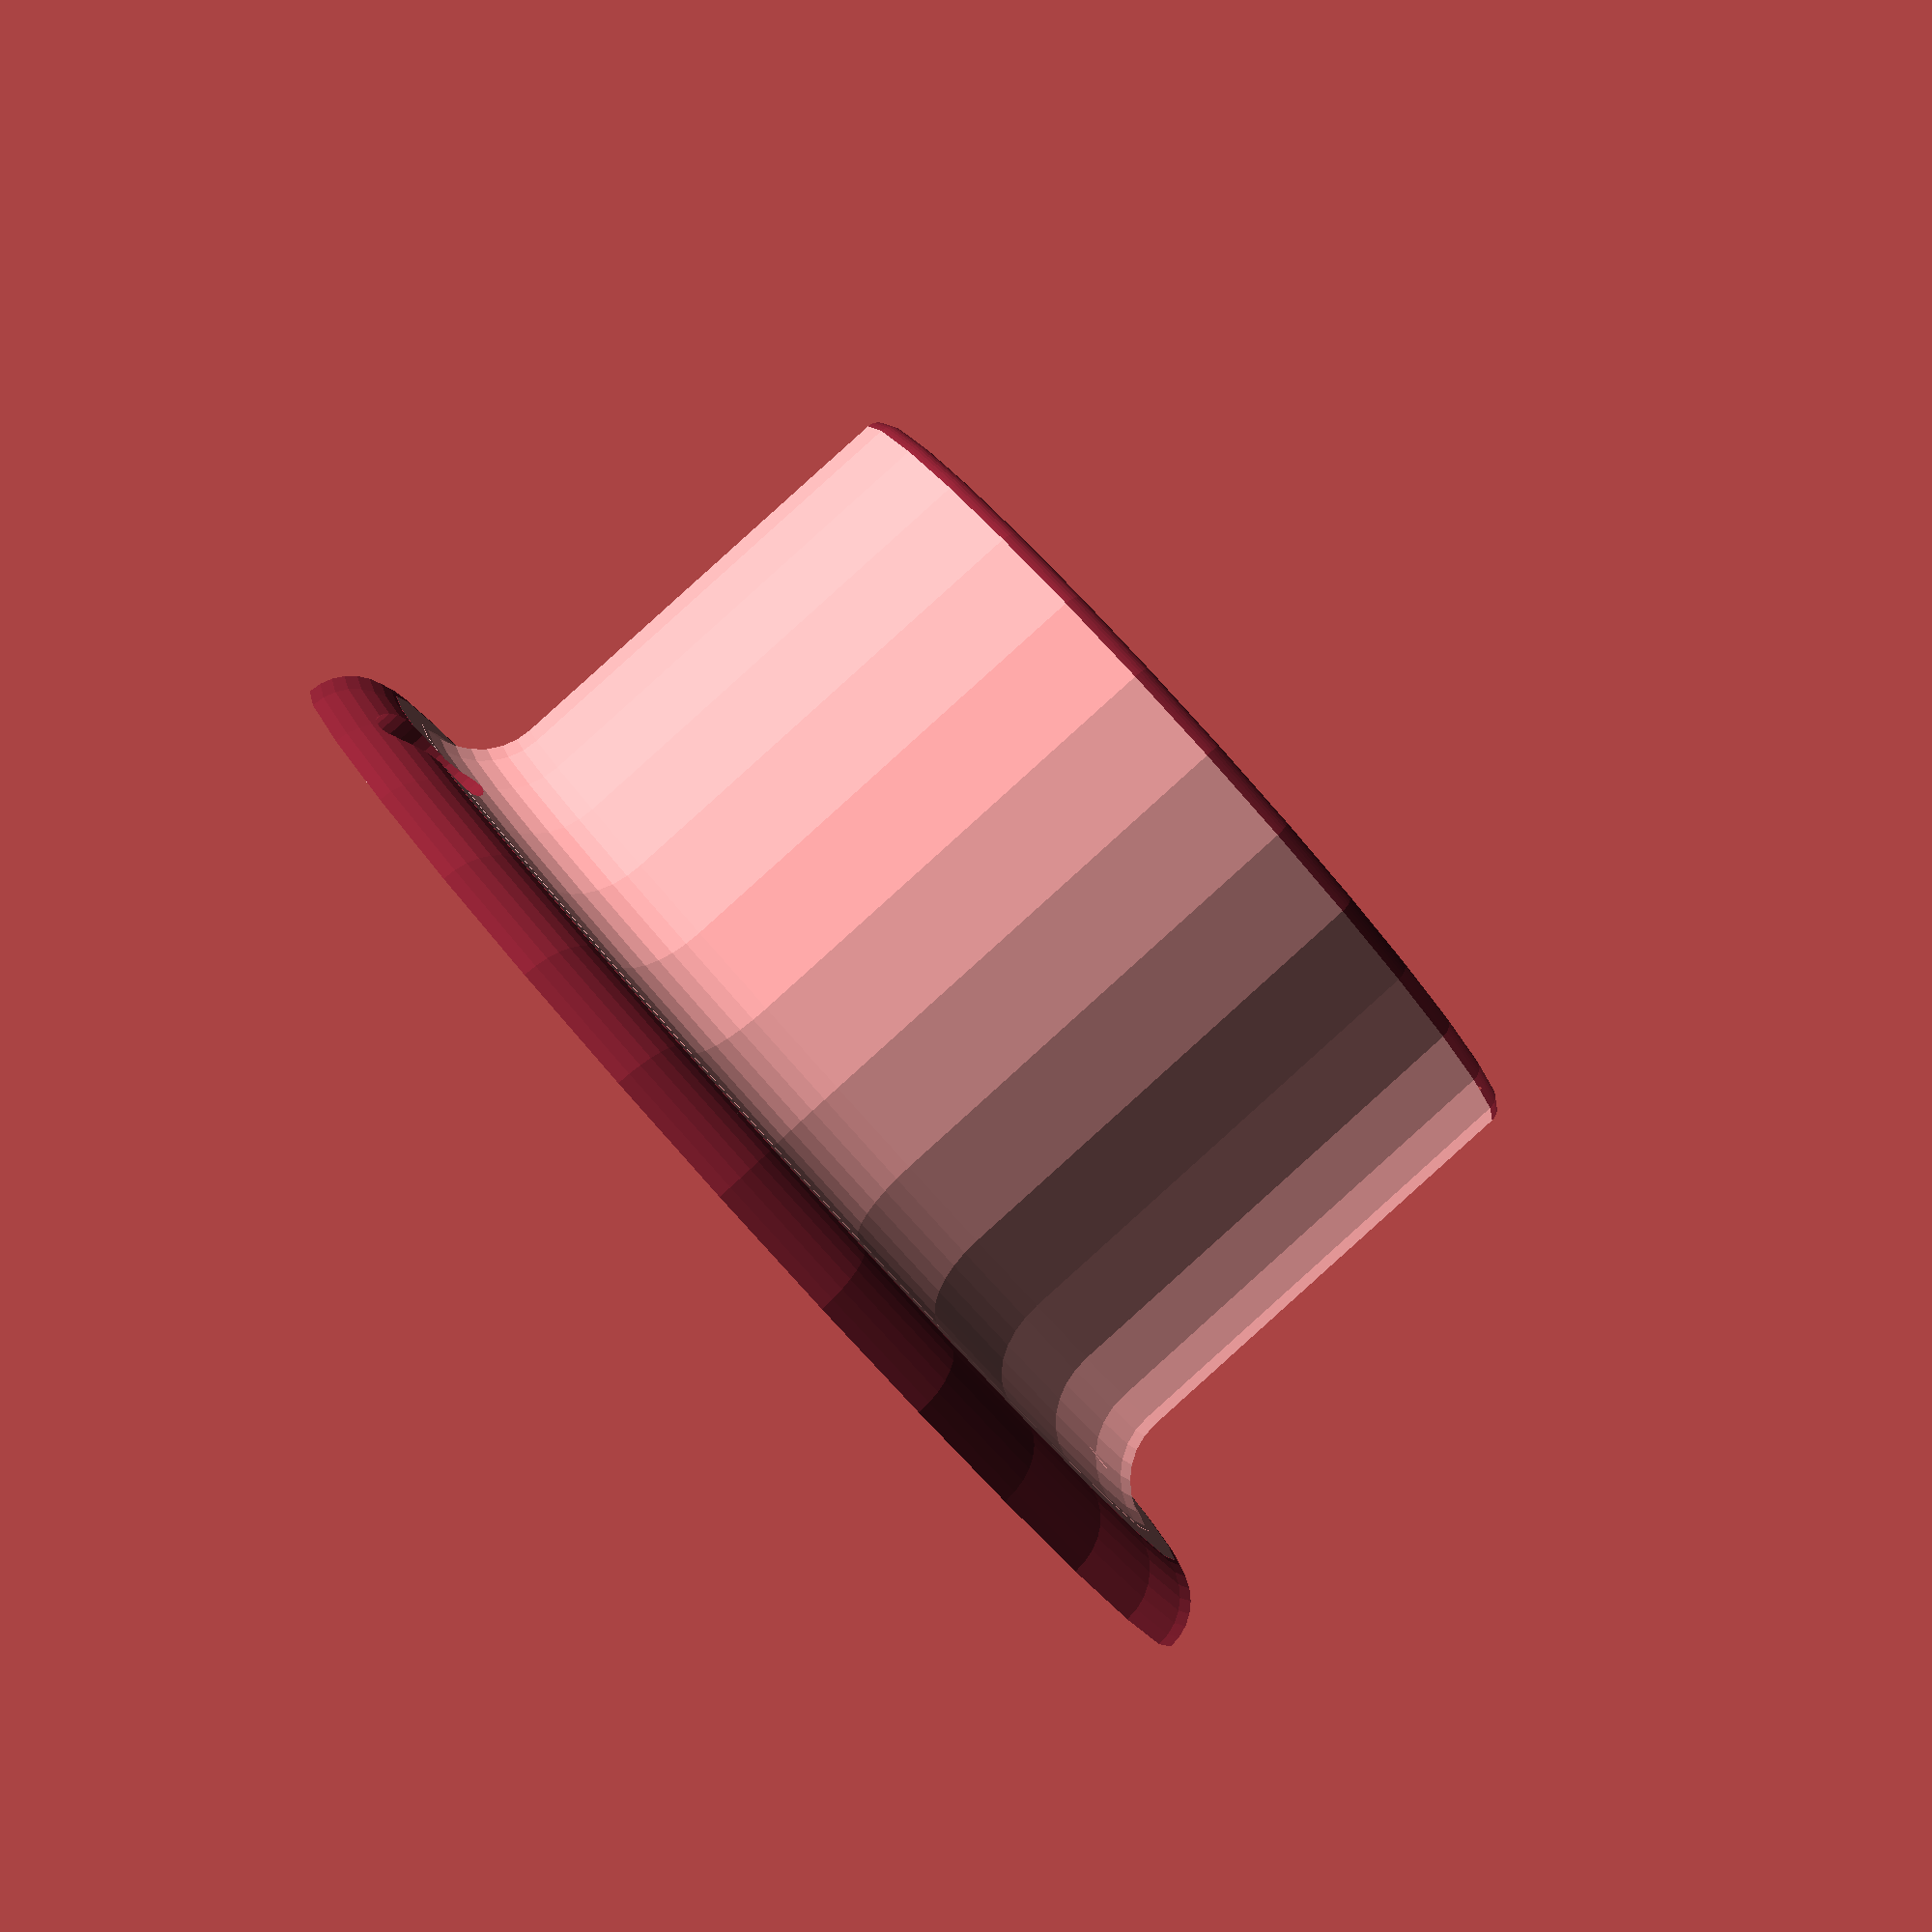
<openscad>
$fn = $preview ? 30 : 120;
epsilon = 0.001;

screw_hole_diameter = 4;
screw_dist_from_edge = screw_hole_diameter/2 + 3;
screw_inset_diameter = 8;
screw_inset_thickness = 2;
screw_inset_dist_from_edge = screw_inset_diameter/2 + 1;
ring_inner_diameter = 58;
ring_outer_diameter = 85;
ring_height = 4;
ring_bevel = 4;

hose_cylinder_wall_thickness = 2;
hose_inner_diameter = 58;
hose_outer_diameter = hose_inner_diameter + (hose_cylinder_wall_thickness * 2);
hose_cylinder_height = 40;
hose_cone_outer_diameter = ring_inner_diameter;

module roundConcaveFillet(radius, rads) {
    rotate_extrude()
        translate([radius, 0, 0])
            difference() {
                square([rads, rads]);
                
                translate([rads, rads])
                    circle(r = rads);
            }
}

module roundConvexFillet(radius, rads) {
    rotate_extrude()
        translate([radius-rads, 0, 0])
            difference() {
                square([rads+epsilon, rads+epsilon]);
                circle(r = rads);
            }
}

module halfCircleConvexFillet(radius, rads) {
    hrads = rads/2;
    rotate_extrude()
        translate([radius-hrads, 0, 0])
            difference() {
                translate([-hrads, 0, 0])
                    square([rads+epsilon, hrads+epsilon]);
                circle(r = hrads);
            }
}

module thing() {
    difference() {
        union() {
            cylinder(h = ring_height, d = ring_outer_diameter, center = false);
            // Add hose cylinder
            cylinder(h = hose_cylinder_height, d = hose_outer_diameter, center = false);
            translate([0,0,ring_height])
                roundConcaveFillet(hose_outer_diameter/2, 5);
        }
        
        // Negative X hole
        translate([-(ring_outer_diameter/2) + screw_dist_from_edge, 0, 0])
            cylinder(h = ring_height, d = screw_hole_diameter, center = false);
        // Positive X hole
        translate([(ring_outer_diameter/2) - screw_dist_from_edge, 0, 0])
            cylinder(h = ring_height, d = screw_hole_diameter, center = false);
        // Negative X screw inset
        translate([-(ring_outer_diameter/2) + screw_inset_dist_from_edge, 0, screw_inset_thickness])
            cylinder(h = 3, d = screw_inset_diameter, center = false);
        // Positive X screw inset
        translate([(ring_outer_diameter/2) - screw_inset_dist_from_edge, 0, screw_inset_thickness])
            cylinder(h = 3, d = screw_inset_diameter, center = false);
        
        // Hollow hose cylinder
        cylinder(h = 100, d = hose_inner_diameter, center = false);
    }
}

difference() {
  thing();  
  roundConvexFillet(ring_outer_diameter/2, 4);
    translate([0, 0, hose_cylinder_height-1])
halfCircleConvexFillet(hose_outer_diameter/2, hose_cylinder_wall_thickness);
}

</openscad>
<views>
elev=90.9 azim=148.8 roll=312.0 proj=p view=solid
</views>
